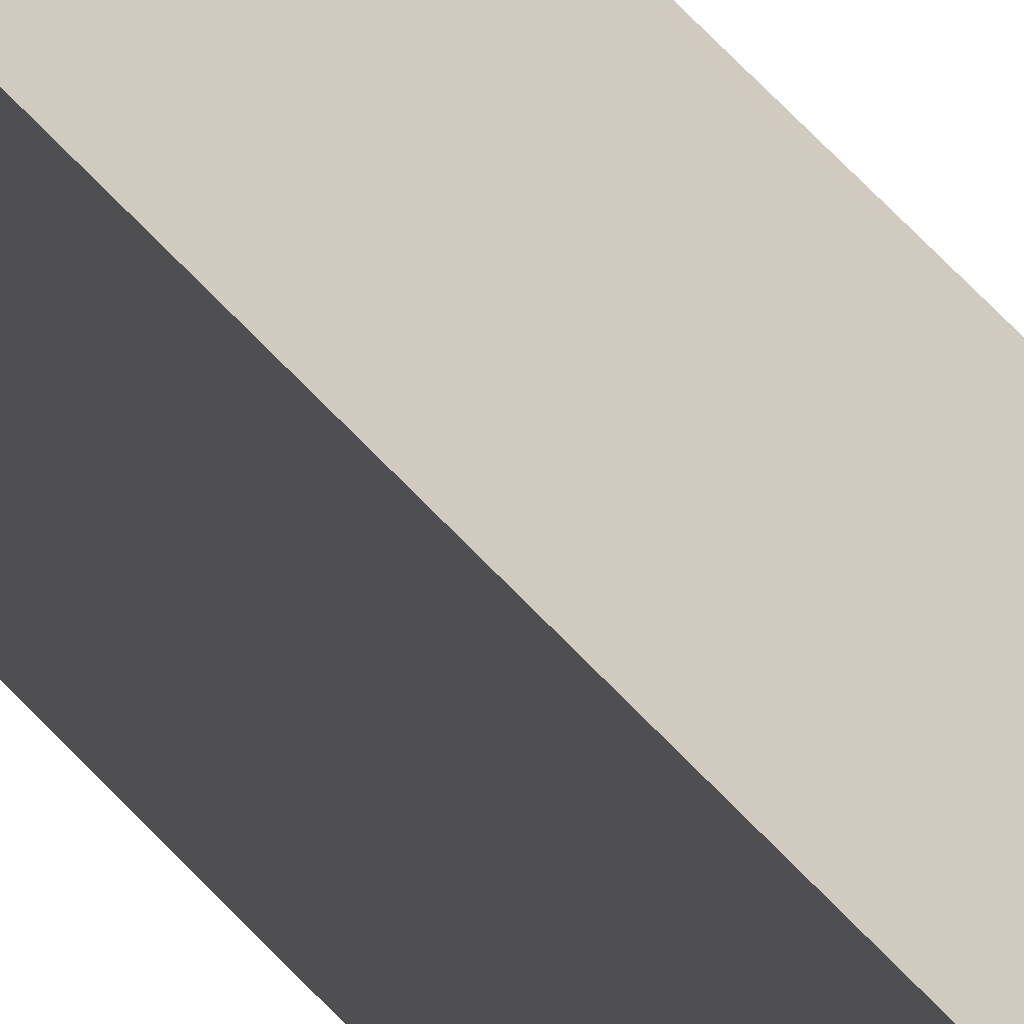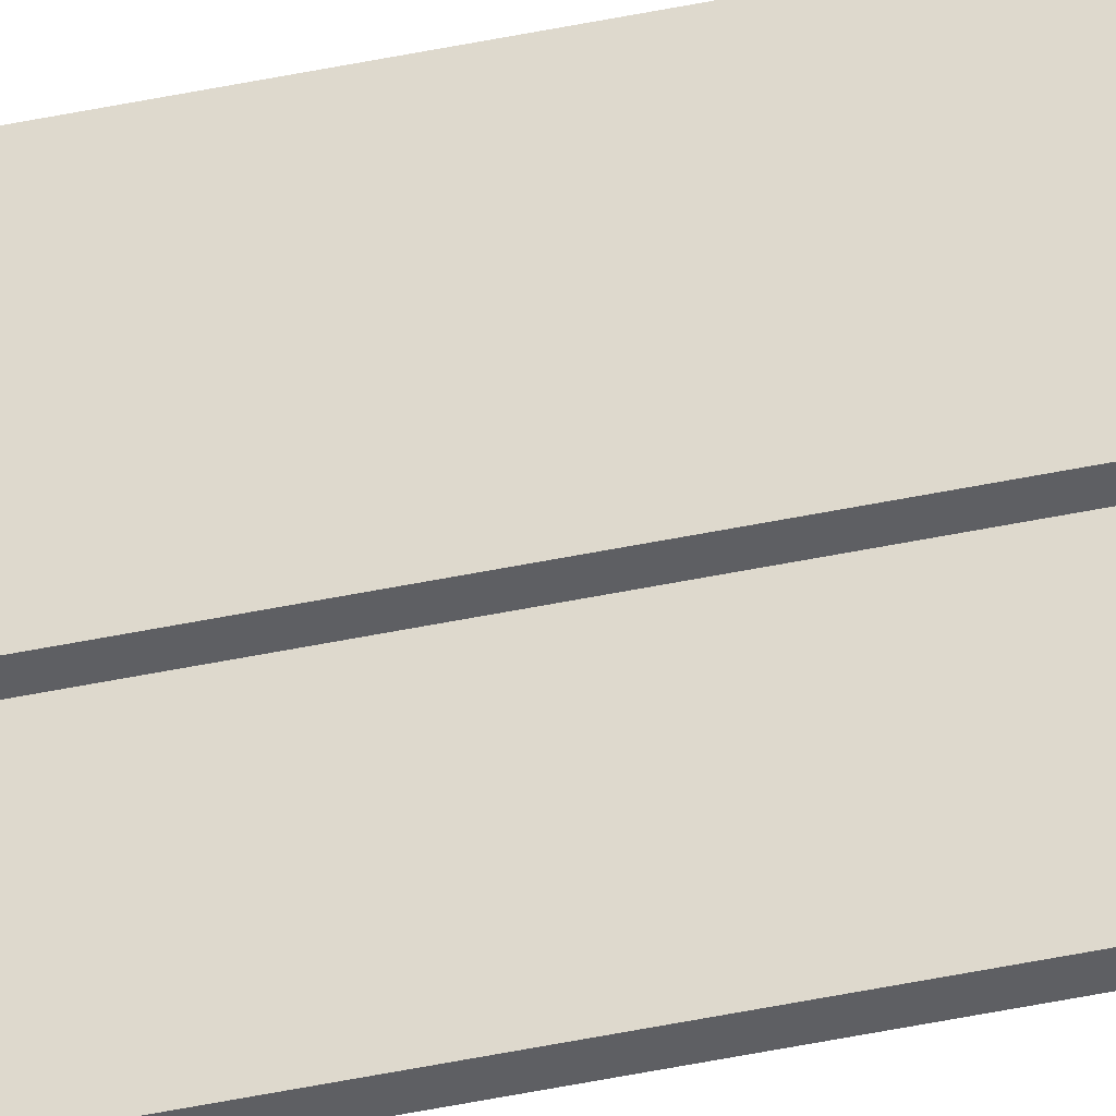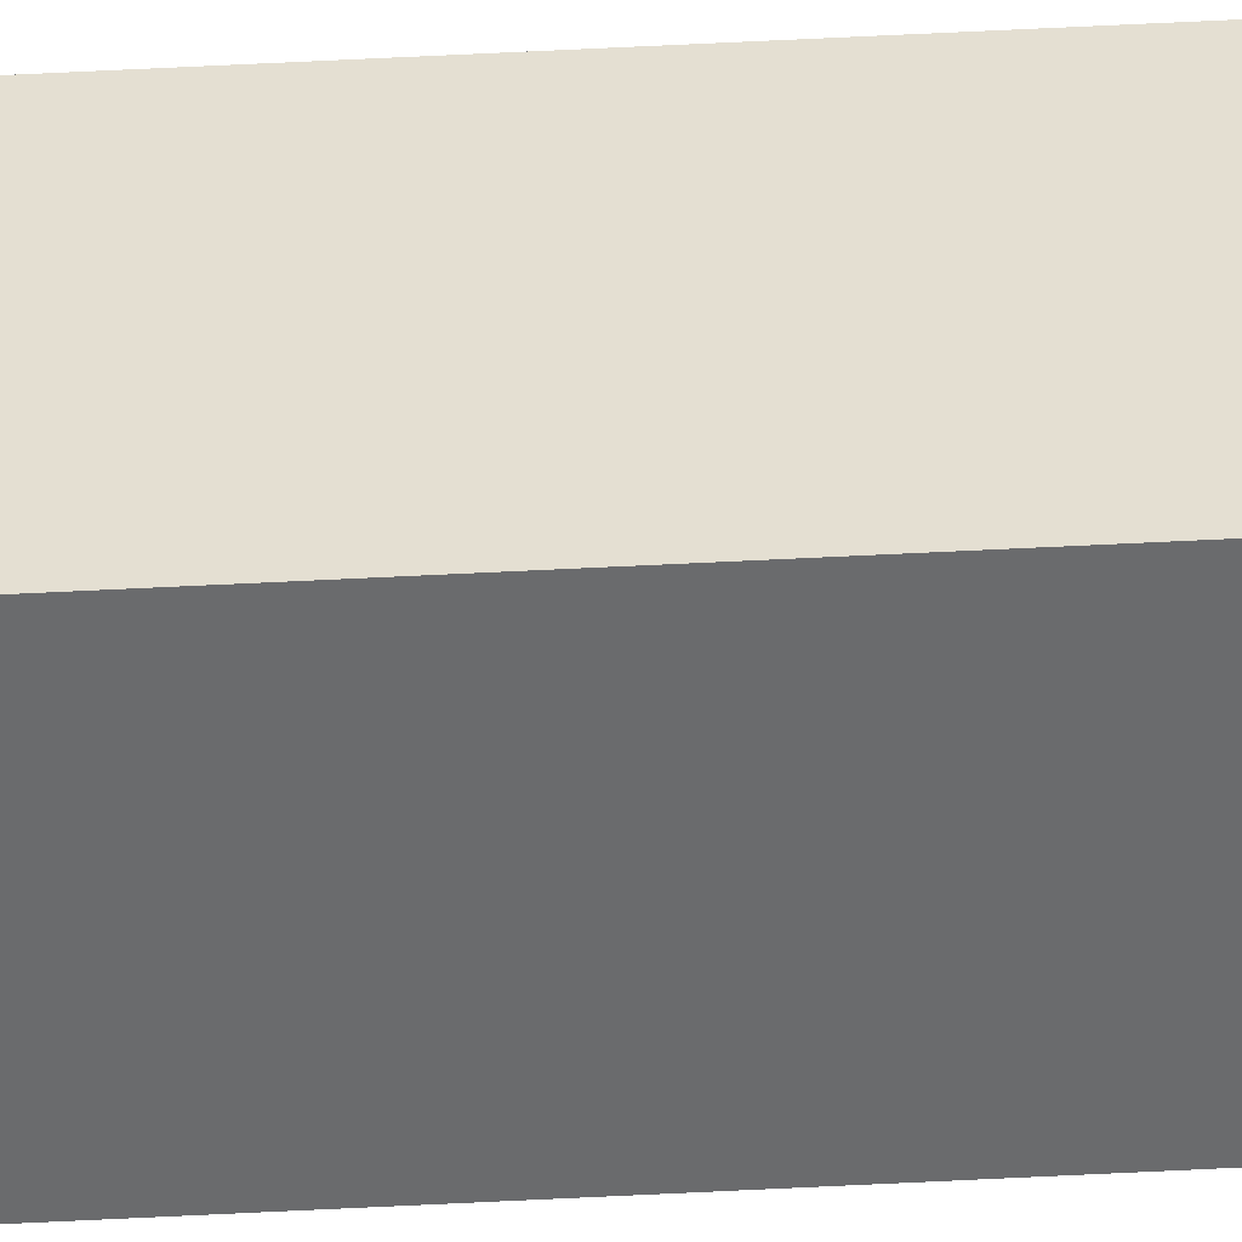
<metadata>
{"format":"obj","ext":"obj","renderer":"f3d","projection":"perspective","resolution":1024,"background":"white","views":[{"elev":23.3,"azim":158.0,"up":"+Y"},{"elev":-41.5,"azim":104.7,"up":"+Y"},{"elev":37.1,"azim":85.7,"up":"+Y"}]}
</metadata>
<code>
v 28.8 30 -0.2
v 28.8 30.2 -0.2
v 31.2 30.2 -0.2
v 31.2 30 -0.2
v 28.8 30 2
v 29 30 2
v 29 28 2
v 28.8 28 2
v 29 30 148
v 28.8 30 148
v 28.8 28 148
v 29 28 148
v 31.2 30 148
v 31 30 148
v 31 28 148
v 31.2 28 148
v 31 28 148
v 31 30 148
v 31 30 2
v 31 28 2
v 31.2 28 148
v 31 28 148
v 31 28 2
v 31.2 28 2
v 29 28 148
v 28.8 28 148
v 28.8 28 2
v 29 28 2
v 29 30 148
v 29 28 148
v 29 28 2
v 29 30 2
v 31 30 2
v 31.2 30 2
v 31.2 28 2
v 31 28 2
v 31.2 30 150.2
v 28.8 30 150.2
v 28.8 30 148
v 29 30 148
v 29 30 2
v 28.8 30 2
v 28.8 30 -0.2
v 31.2 30 -0.2
v 31.2 30 2
v 31 30 2
v 31 30 148
v 31.2 30 148
v 31.2 30.2 150.2
v 31.2 30 150.2
v 31.2 30 148
v 31.2 28 148
v 31.2 28 2
v 31.2 30 2
v 31.2 30 -0.2
v 31.2 30.2 -0.2
v 28.8 30.2 150.2
v 31.2 30.2 150.2
v 31.2 30.2 -0.2
v 28.8 30.2 -0.2
v 28.8 30 150.2
v 28.8 30.2 150.2
v 28.8 30.2 -0.2
v 28.8 30 -0.2
v 28.8 30 2
v 28.8 28 2
v 28.8 28 148
v 28.8 30 148
v 28.8 30.2 150.2
v 28.8 30 150.2
v 31.2 30 150.2
v 31.2 30.2 150.2
g f59c0a7e-e310-11ea-a476-54bf646e7e1f
f 2 3 1
f 1 3 4
g 51feb7e1-3608-3dfe-b72b-fe938f7b0232
f 5 6 8
f 8 6 7
g f50cc4f6-e310-11ea-95da-54bf646e7e1f
f 10 11 9
f 9 11 12
g f50f5cec-e310-11ea-be7a-54bf646e7e1f
f 13 14 16
f 16 14 15
g f511a6d4-e310-11ea-98e7-54bf646e7e1f
f 17 18 20
f 20 18 19
g f5141802-e310-11ea-8733-54bf646e7e1f
f 21 22 24
f 24 22 23
g f51661b6-e310-11ea-a463-54bf646e7e1f
f 25 26 28
f 28 26 27
g f518d2b0-e310-11ea-92bc-54bf646e7e1f
f 29 30 32
f 32 30 31
g f51b1cbe-e310-11ea-9612-54bf646e7e1f
f 33 34 36
f 36 34 35
g f48ff52c-e310-11ea-8227-54bf646e7e1f
f 48 37 47
f 47 37 38
f 47 38 40
f 40 38 39
f 47 40 46
f 46 40 41
f 46 41 44
f 44 41 43
f 43 41 42
f 44 45 46
g f4921800-e310-11ea-9b98-54bf646e7e1f
f 50 51 49
f 49 51 54
f 49 54 56
f 56 54 55
f 51 52 54
f 54 52 53
g f49413c8-e310-11ea-a585-54bf646e7e1f
f 57 58 60
f 60 58 59
g f4960f8a-e310-11ea-a57c-54bf646e7e1f
f 61 62 68
f 68 62 65
f 68 65 66
f 62 63 65
f 65 63 64
f 66 67 68
g f4980b46-e310-11ea-8579-54bf646e7e1f
f 70 71 69
f 69 71 72

</code>
